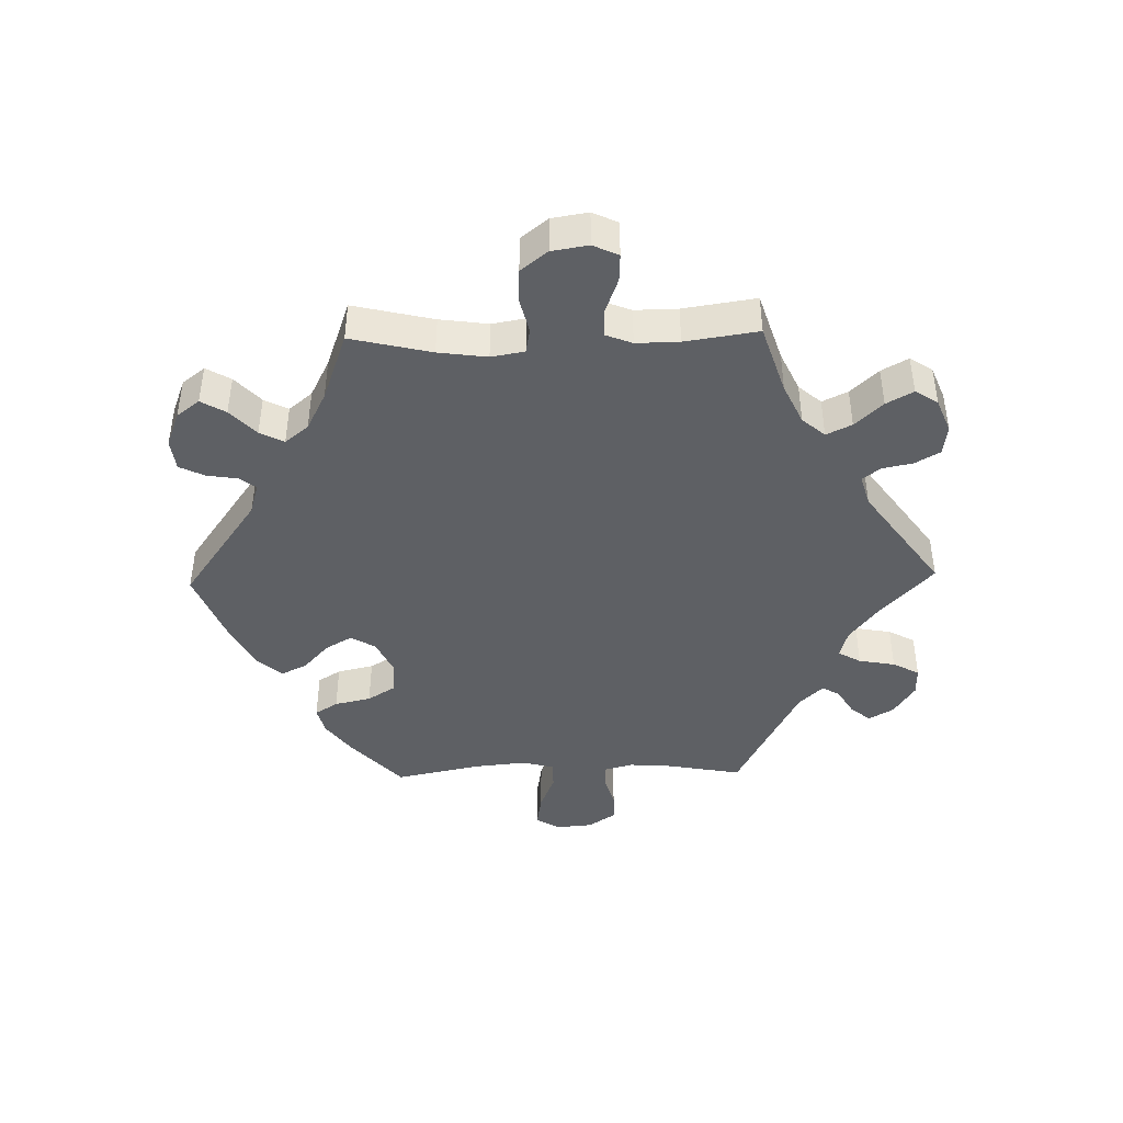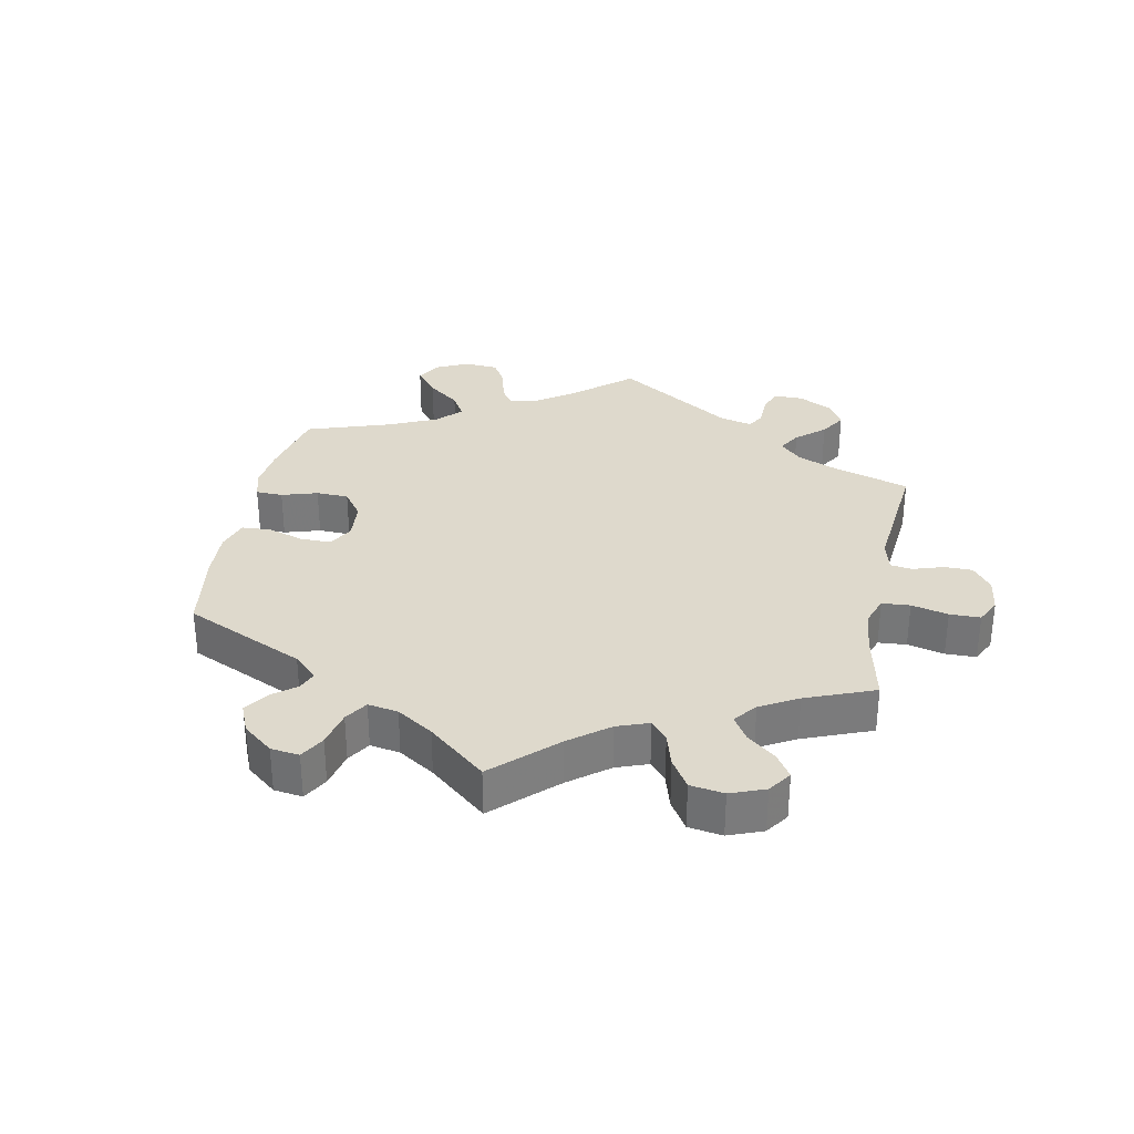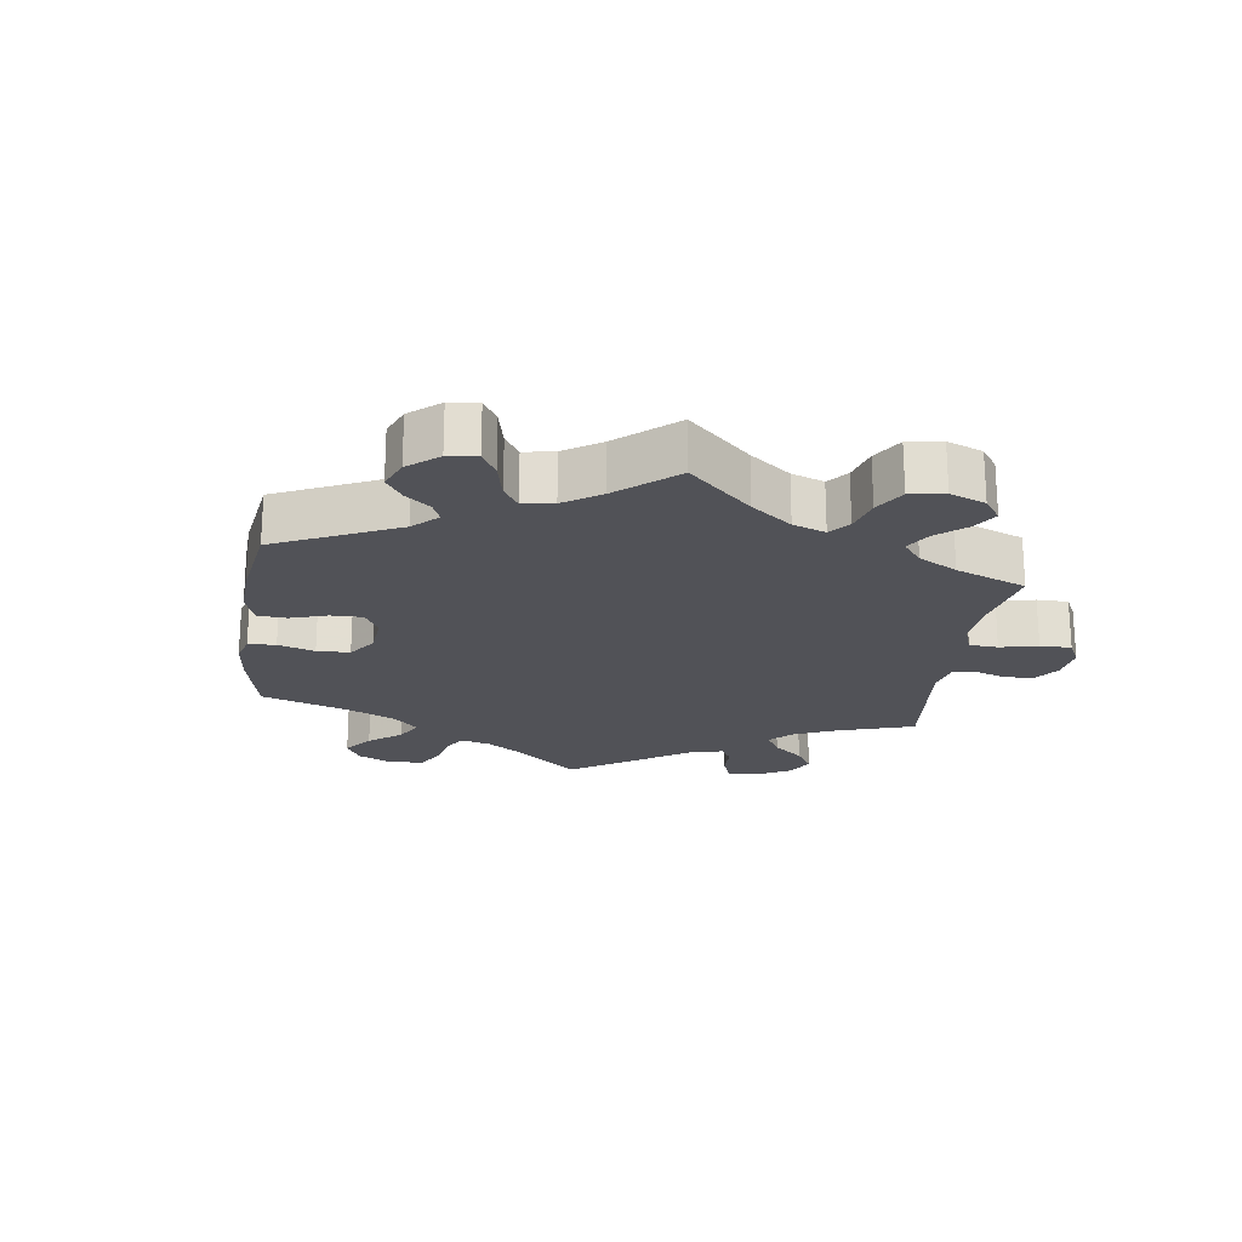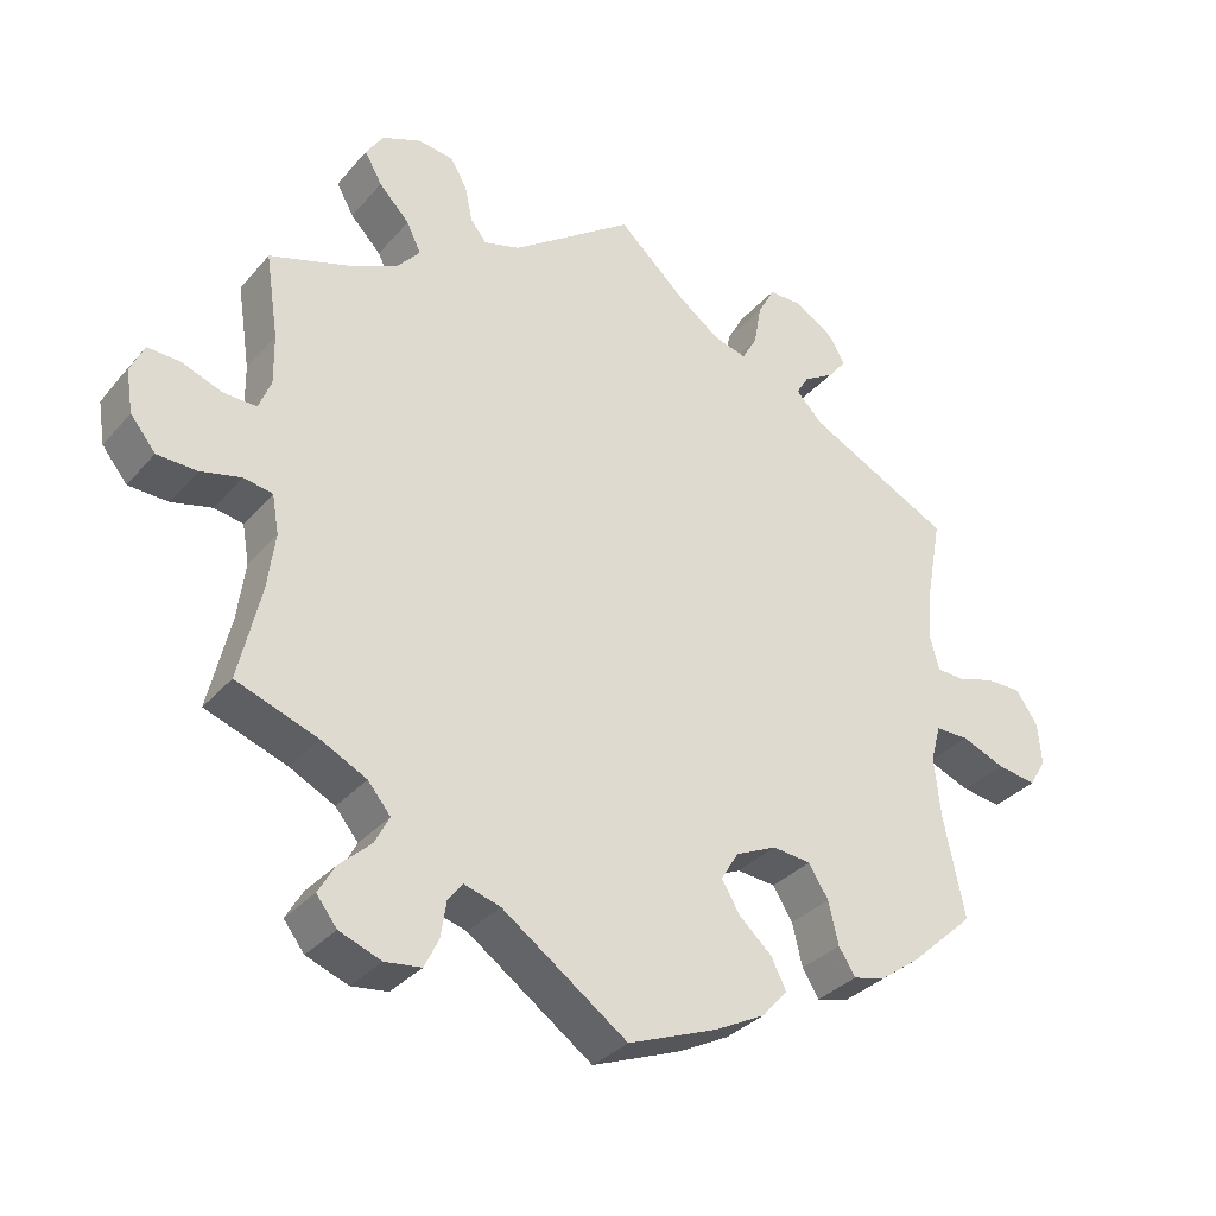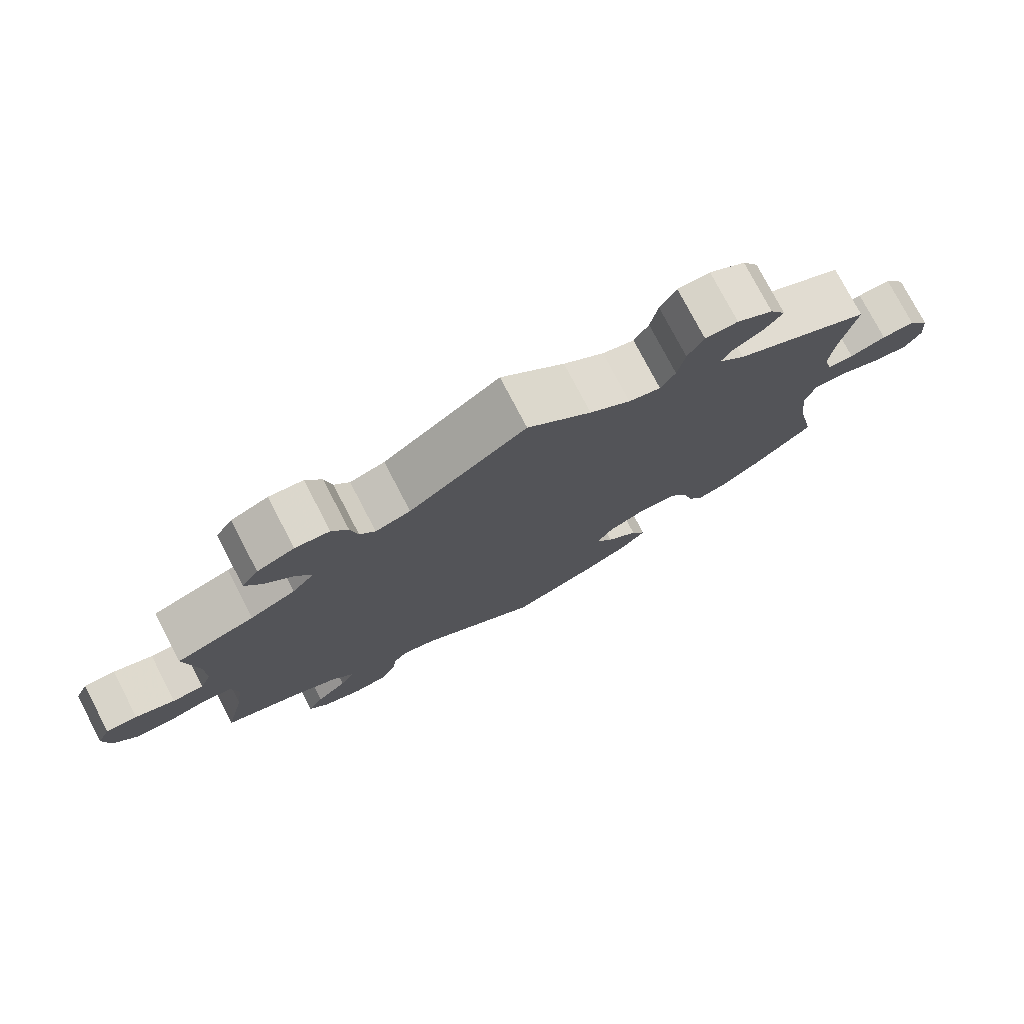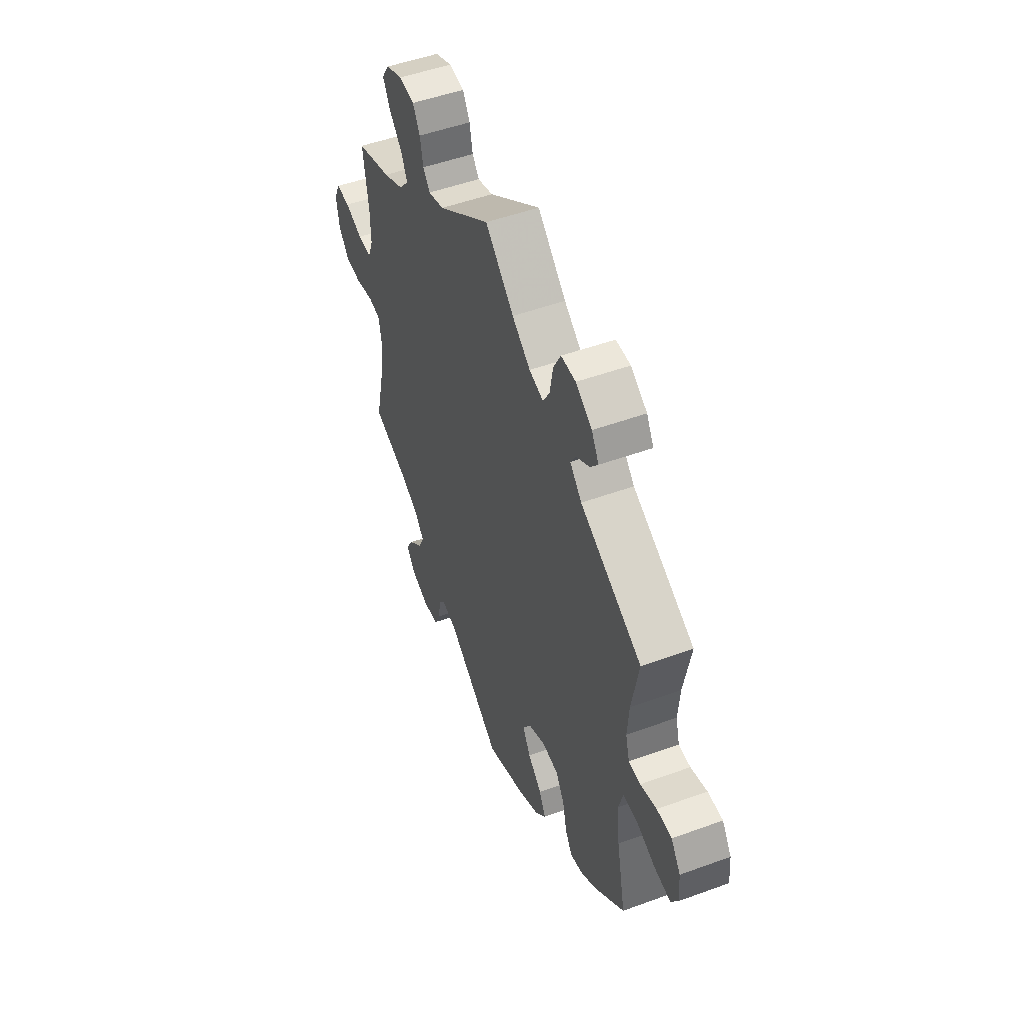
<metadata>
{"format":"obj","ext":"obj","renderer":"f3d","projection":"perspective","resolution":1024,"background":"white","views":[{"elev":-42.8,"azim":-88.7,"up":"+Y"},{"elev":32.0,"azim":-108.9,"up":"+Y"},{"elev":-21.4,"azim":-128.0,"up":"+Y"},{"elev":-33.1,"azim":-33.9,"up":"+Z"},{"elev":77.1,"azim":-27.6,"up":"+Z"},{"elev":50.4,"azim":68.2,"up":"+Z"}]}
</metadata>
<code>
v -0.472 0.07 -0.165
v -0.462 0.07 -0.09
v -0.471 0.07 -0.039
v -0.509 0.07 -0.032
v -0.562 0.07 -0.045
v -0.615 0.07 -0.043
v -0.648 0.07 -0.002
v -0.657 0.07 0.054
v -0.639 0.07 0.093
v -0.596 0.07 0.091
v -0.542 0.07 0.071
v -0.499 0.07 0.07
v -0.483 0.07 0.111
v -0.484 0.07 0.177
v -0.501 0.07 0.289
v -0.393 0.07 0.324
v -0.331 0.07 0.353
v -0.301 0.07 0.388
v -0.32 0.07 0.427
v -0.36 0.07 0.469
v -0.383 0.07 0.51
v -0.36 0.07 0.545
v -0.309 0.07 0.566
v -0.262 0.07 0.56
v -0.24 0.07 0.522
v -0.23 0.07 0.475
v -0.209 0.07 0.448
v -0.161 0.07 0.462
v 0 0.07 0.578
v 0.088 0.07 0.497
v 0.144 0.07 0.455
v 0.188 0.07 0.443
v 0.208 0.07 0.478
v 0.218 0.07 0.534
v 0.24 0.07 0.575
v 0.285 0.07 0.575
v 0.335 0.07 0.543
v 0.357 0.07 0.505
v 0.333 0.07 0.475
v 0.292 0.07 0.45
v 0.276 0.07 0.423
v 0.312 0.07 0.386
v 0.501 0.07 0.29
v 0.48 0.07 0.176
v 0.475 0.07 0.109
v 0.487 0.07 0.065
v 0.523 0.07 0.063
v 0.573 0.07 0.078
v 0.619 0.07 0.078
v 0.648 0.07 0.036
v 0.653 0.07 -0.02
v 0.631 0.07 -0.057
v 0.579 0.07 -0.049
v 0.522 0.07 -0.026
v 0.478 0.07 -0.026
v 0.465 0.07 -0.075
v 0.473 0.07 -0.154
v 0.501 0.07 -0.288
v 0.417 0.07 -0.365
v 0.364 0.07 -0.404
v 0.321 0.07 -0.415
v 0.299 0.07 -0.38
v 0.286 0.07 -0.324
v 0.26 0.07 -0.282
v 0.209 0.07 -0.277
v 0.155 0.07 -0.302
v 0.132 0.07 -0.34
v 0.156 0.07 -0.381
v 0.199 0.07 -0.42
v 0.219 0.07 -0.46
v 0.185 0.07 -0.498
v 0.119 0.07 -0.532
v 0.001 0.07 -0.578
v -0.164 0.07 -0.461
v -0.212 0.07 -0.447
v -0.231 0.07 -0.472
v -0.238 0.07 -0.519
v -0.257 0.07 -0.558
v -0.305 0.07 -0.564
v -0.36 0.07 -0.543
v -0.387 0.07 -0.508
v -0.365 0.07 -0.47
v -0.323 0.07 -0.431
v -0.304 0.07 -0.394
v -0.334 0.07 -0.358
v -0.393 0.07 -0.328
v -0.501 0.07 -0.289
v -0.472 0 -0.165
v -0.462 0 -0.09
v -0.471 0 -0.039
v -0.509 0 -0.032
v -0.562 0 -0.045
v -0.615 0 -0.043
v -0.648 0 -0.002
v -0.657 0 0.054
v -0.639 0 0.093
v -0.596 0 0.091
v -0.542 0 0.071
v -0.499 0 0.07
v -0.483 0 0.111
v -0.484 0 0.177
v -0.501 0 0.289
v -0.393 0 0.324
v -0.331 0 0.353
v -0.301 0 0.388
v -0.32 0 0.427
v -0.36 0 0.469
v -0.383 0 0.51
v -0.36 0 0.545
v -0.309 0 0.566
v -0.262 0 0.56
v -0.24 0 0.522
v -0.23 0 0.475
v -0.209 0 0.448
v -0.161 0 0.462
v 0 0 0.578
v 0.088 0 0.497
v 0.144 0 0.455
v 0.188 0 0.443
v 0.208 0 0.478
v 0.218 0 0.534
v 0.24 0 0.575
v 0.285 0 0.575
v 0.335 0 0.543
v 0.357 0 0.505
v 0.333 0 0.475
v 0.292 0 0.45
v 0.276 0 0.423
v 0.312 0 0.386
v 0.501 0 0.29
v 0.48 0 0.176
v 0.475 0 0.109
v 0.487 0 0.065
v 0.523 0 0.063
v 0.573 0 0.078
v 0.619 0 0.078
v 0.648 0 0.036
v 0.653 0 -0.02
v 0.631 0 -0.057
v 0.579 0 -0.049
v 0.522 0 -0.026
v 0.478 0 -0.026
v 0.465 0 -0.075
v 0.473 0 -0.154
v 0.501 0 -0.288
v 0.417 0 -0.365
v 0.364 0 -0.404
v 0.321 0 -0.415
v 0.299 0 -0.38
v 0.286 0 -0.324
v 0.26 0 -0.282
v 0.209 0 -0.277
v 0.155 0 -0.302
v 0.132 0 -0.34
v 0.156 0 -0.381
v 0.199 0 -0.42
v 0.219 0 -0.46
v 0.185 0 -0.498
v 0.119 0 -0.532
v 0.001 0 -0.578
v -0.164 0 -0.461
v -0.212 0 -0.447
v -0.231 0 -0.472
v -0.238 0 -0.519
v -0.257 0 -0.558
v -0.305 0 -0.564
v -0.36 0 -0.543
v -0.387 0 -0.508
v -0.365 0 -0.47
v -0.323 0 -0.431
v -0.304 0 -0.394
v -0.334 0 -0.358
v -0.393 0 -0.328
v -0.501 0 -0.289
f 86 87 1
f 85 86 1 2
f 84 85 2 3
f 80 81 82 83
f 80 83 84
f 79 80 84
f 76 77 78 79
f 75 76 79 84
f 74 75 84 3
f 72 73 74 3
f 68 69 70 71
f 67 68 71 72
f 60 61 62 63
f 60 63 64
f 57 58 59 60
f 56 57 60 64
f 55 56 64 65
f 51 52 53 54
f 51 54 55
f 50 51 55
f 47 48 49 50
f 46 47 50 55
f 45 46 55 65
f 42 43 44
f 41 42 44 45
f 37 38 39 40
f 37 40 41
f 36 37 41
f 33 34 35 36
f 32 33 36 41
f 28 29 30
f 27 28 30 31
f 23 24 25 26
f 23 26 27
f 22 23 27
f 19 20 21 22
f 18 19 22 27
f 17 18 27 31
f 14 15 16
f 13 14 16 17
f 12 13 17 31
f 8 9 10 11
f 8 11 12
f 7 8 12
f 4 5 6 7
f 3 4 7 12
f 67 72 3 12
f 41 45 65 66
f 32 41 66 67
f 12 31 32 67
f 88 174 173
f 89 88 173 172
f 90 89 172 171
f 170 169 168 167
f 171 170 167
f 171 167 166
f 166 165 164 163
f 171 166 163 162
f 90 171 162 161
f 90 161 160 159
f 158 157 156 155
f 159 158 155 154
f 150 149 148 147
f 151 150 147
f 147 146 145 144
f 151 147 144 143
f 152 151 143 142
f 141 140 139 138
f 142 141 138
f 142 138 137
f 137 136 135 134
f 142 137 134 133
f 152 142 133 132
f 131 130 129
f 132 131 129 128
f 127 126 125 124
f 128 127 124
f 128 124 123
f 123 122 121 120
f 128 123 120 119
f 117 116 115
f 118 117 115 114
f 113 112 111 110
f 114 113 110
f 114 110 109
f 109 108 107 106
f 114 109 106 105
f 118 114 105 104
f 103 102 101
f 104 103 101 100
f 118 104 100 99
f 98 97 96 95
f 99 98 95
f 99 95 94
f 94 93 92 91
f 99 94 91 90
f 99 90 159 154
f 153 152 132 128
f 154 153 128 119
f 154 119 118 99
f 1 88 89 2
f 2 89 90 3
f 3 90 91 4
f 4 91 92 5
f 5 92 93 6
f 6 93 94 7
f 7 94 95 8
f 8 95 96 9
f 9 96 97 10
f 10 97 98 11
f 11 98 99 12
f 12 99 100 13
f 13 100 101 14
f 14 101 102 15
f 15 102 103 16
f 16 103 104 17
f 17 104 105 18
f 18 105 106 19
f 19 106 107 20
f 20 107 108 21
f 21 108 109 22
f 22 109 110 23
f 23 110 111 24
f 24 111 112 25
f 25 112 113 26
f 26 113 114 27
f 27 114 115 28
f 28 115 116 29
f 29 116 117 30
f 30 117 118 31
f 31 118 119 32
f 32 119 120 33
f 33 120 121 34
f 34 121 122 35
f 35 122 123 36
f 36 123 124 37
f 37 124 125 38
f 38 125 126 39
f 39 126 127 40
f 40 127 128 41
f 41 128 129 42
f 42 129 130 43
f 43 130 131 44
f 44 131 132 45
f 45 132 133 46
f 46 133 134 47
f 47 134 135 48
f 48 135 136 49
f 49 136 137 50
f 50 137 138 51
f 51 138 139 52
f 52 139 140 53
f 53 140 141 54
f 54 141 142 55
f 55 142 143 56
f 56 143 144 57
f 57 144 145 58
f 58 145 146 59
f 59 146 147 60
f 60 147 148 61
f 61 148 149 62
f 62 149 150 63
f 63 150 151 64
f 64 151 152 65
f 65 152 153 66
f 66 153 154 67
f 67 154 155 68
f 68 155 156 69
f 69 156 157 70
f 70 157 158 71
f 71 158 159 72
f 72 159 160 73
f 73 160 161 74
f 74 161 162 75
f 75 162 163 76
f 76 163 164 77
f 77 164 165 78
f 78 165 166 79
f 79 166 167 80
f 80 167 168 81
f 81 168 169 82
f 82 169 170 83
f 83 170 171 84
f 84 171 172 85
f 85 172 173 86
f 86 173 174 87
f 87 174 88 1

</code>
